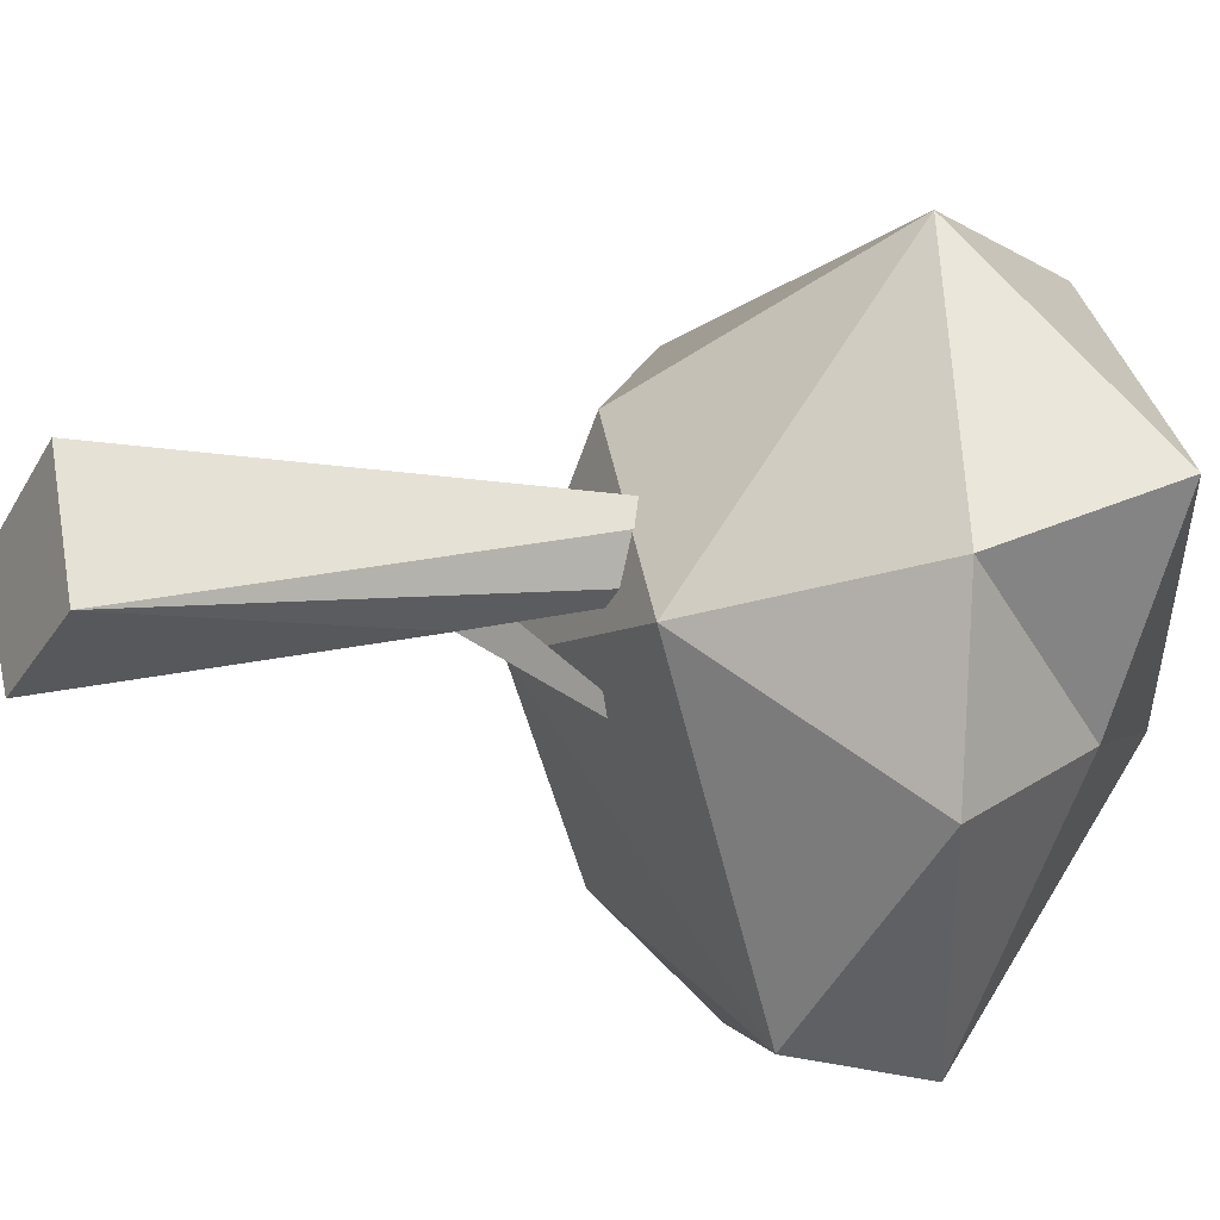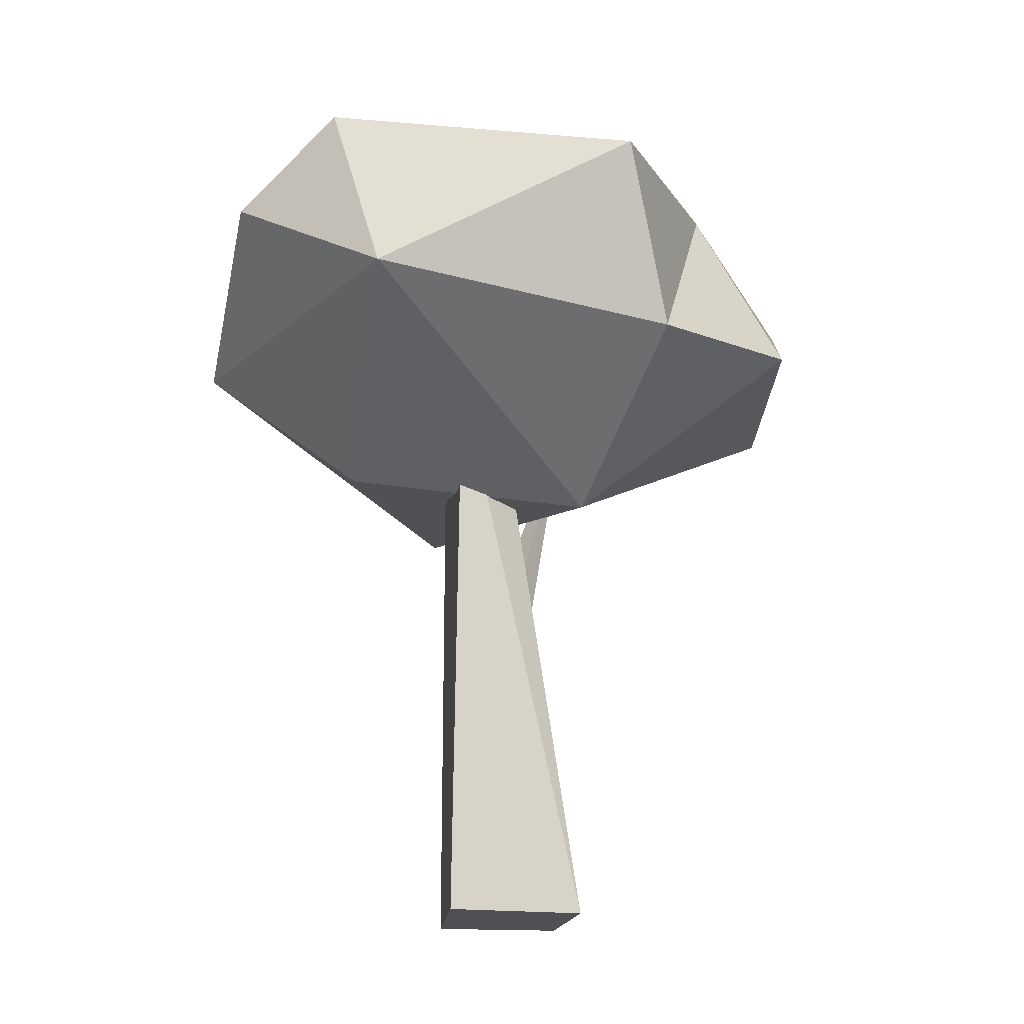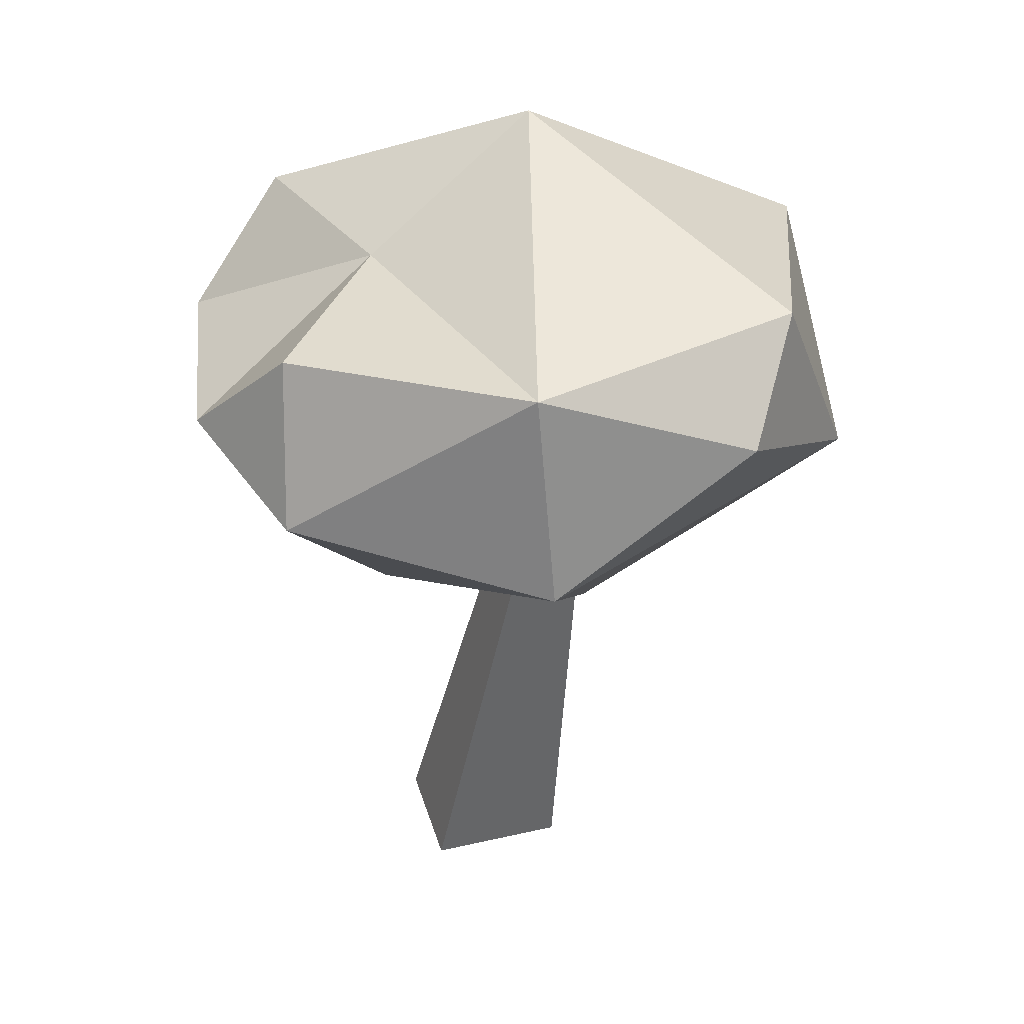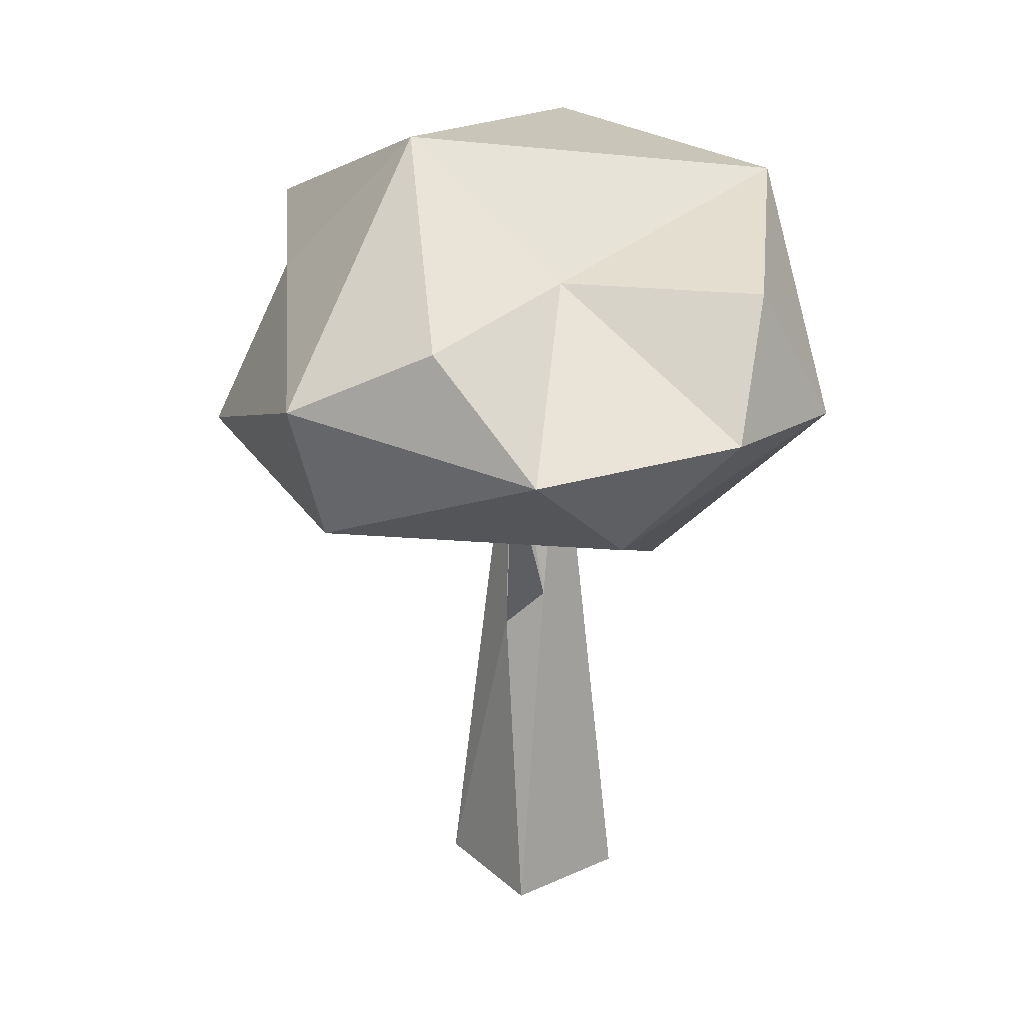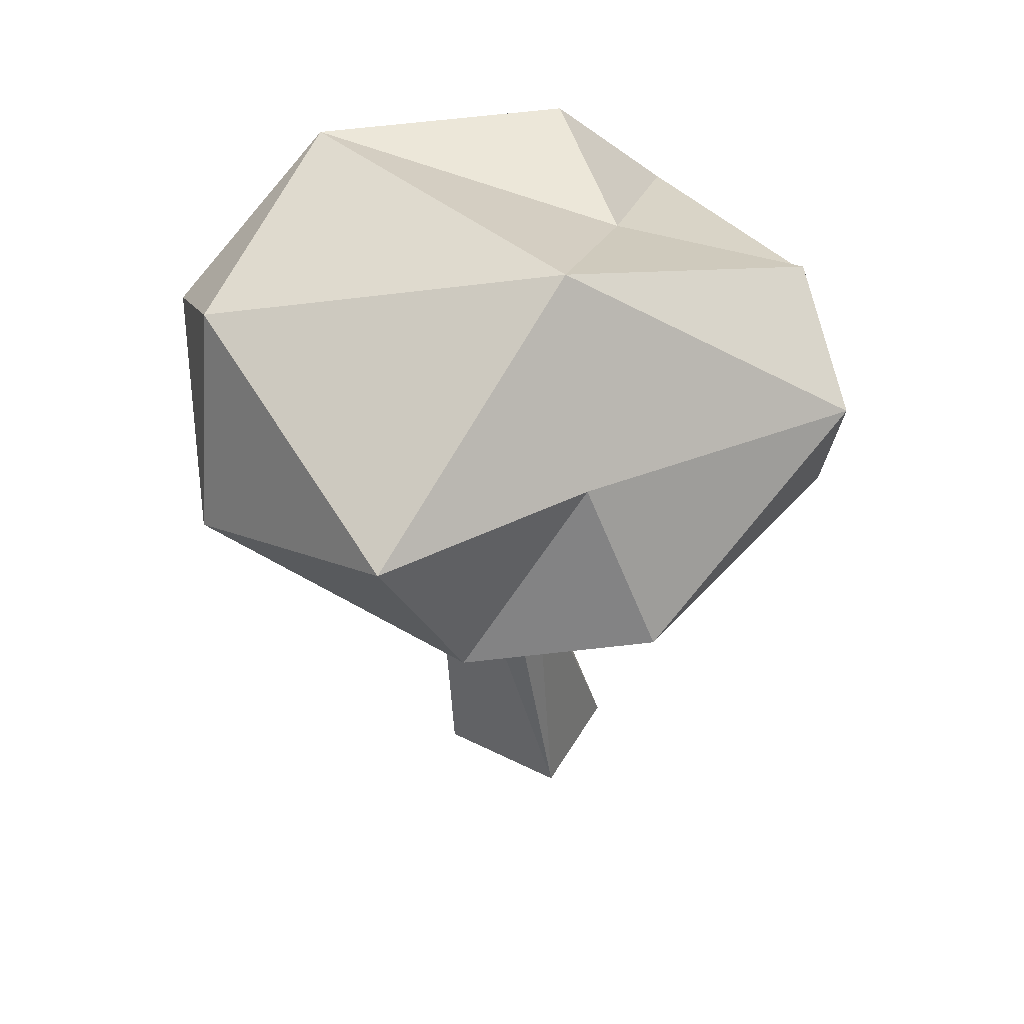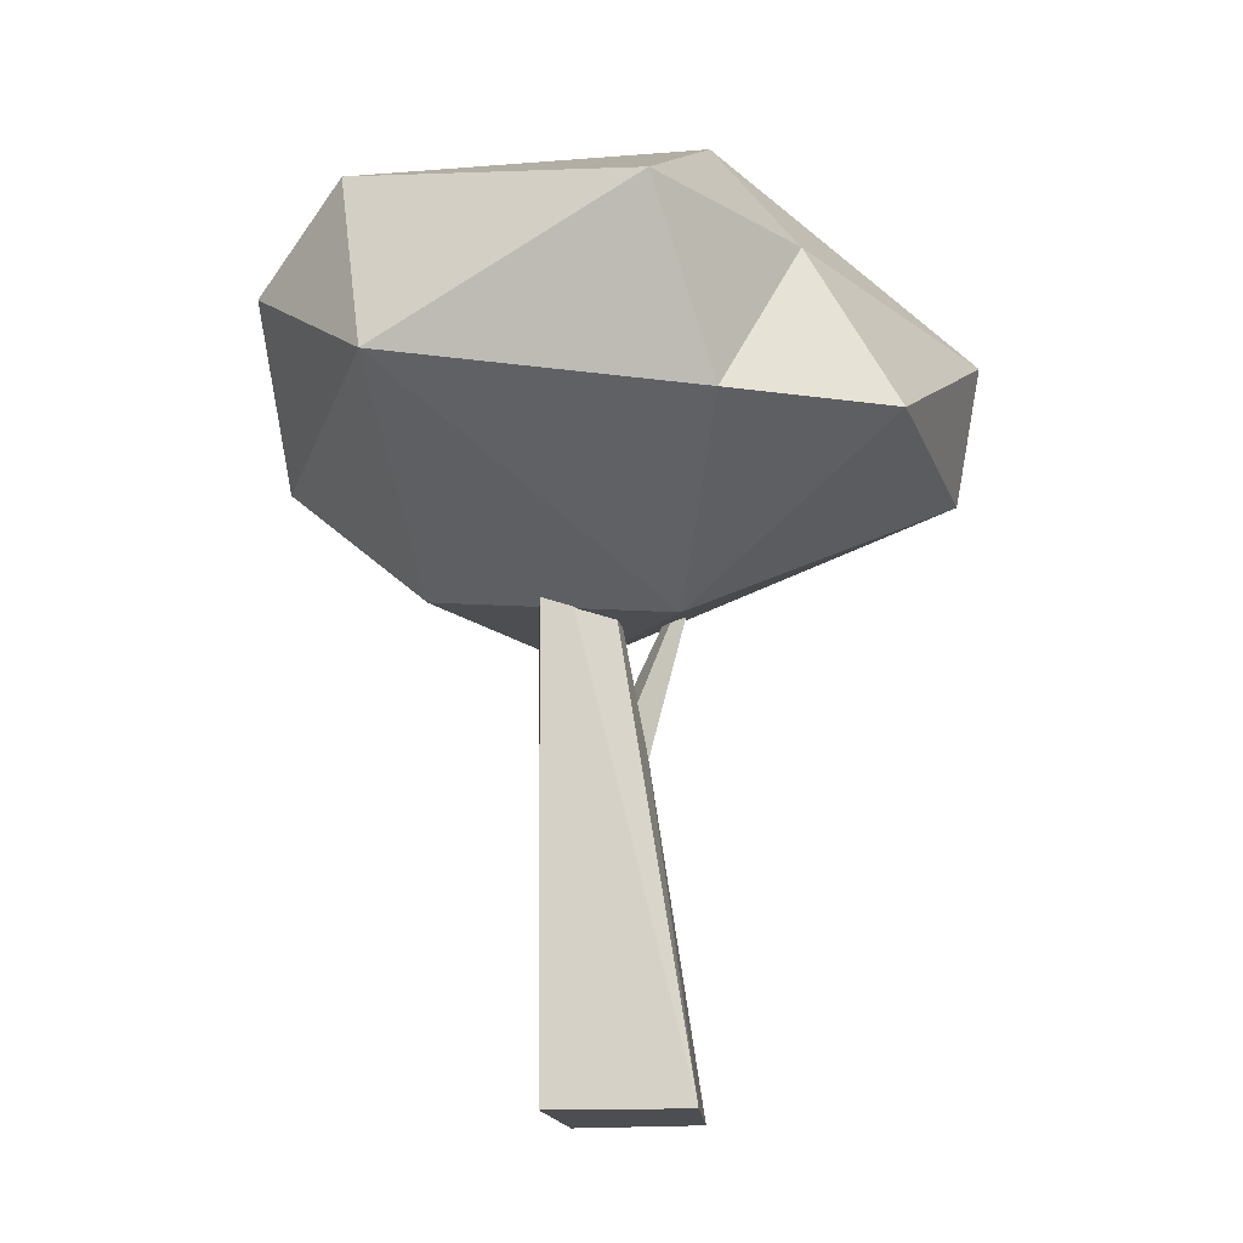
<metadata>
{"format":"obj","ext":"obj","renderer":"f3d","projection":"perspective","resolution":1024,"background":"white","views":[{"elev":-12.1,"azim":59.5,"up":"+Z"},{"elev":-18.8,"azim":58.5,"up":"+Y"},{"elev":38.8,"azim":-41.7,"up":"+Y"},{"elev":30.3,"azim":-148.6,"up":"+Y"},{"elev":49.3,"azim":99.7,"up":"+Y"},{"elev":-16.9,"azim":75.1,"up":"+Y"}]}
</metadata>
<code>
o tree2
v 1.536 4.834 -0.08376
v 2.744 6.819 3.428
v -1.753 6.871 3.401
v 0.6118 6.552 -3.447
v 3.333 6.525 -1.849
v 4.299 8.271 1.003
v -0.1369 5.258 2.169
v 3.831 6.339 0.2103
v -1.56 5.114 0.2103
v -2.196 6.339 -1.748
v 2.829 8.335 -0.987
v 0.4994 8.17 4.127
v -3.404 7.206 0.8684
v -1.803 7.584 -2.958
v -3.225 7.584 -0.9999
v 0.9055 8.057 -3.645
v -2.832 8.829 0.2103
v -0.5301 8.829 -2.958
v 1.651 9.106 3.474
v 1.352 10.06 -0.4885
v -1.552 9.137 2.888
v -0.81 8.868 -0.7807
v 0.9467 0.003328 -0.4007
v 0.6754 6.417 0.585
v 0.4296 0.002906 1.071
v 0.8441 6.422 1.208
v -0.9757 0.003307 0.3981
v 0.2565 6.411 1.089
v -0.3708 0.002607 -0.8681
v 0.3344 3.61 -0.07672
v 0.3839 4.173 0.06131
v -0.05039 4.023 0.1888
v -0.2787 6.429 -0.9453
f 29 23 25 27
f 24 28 26
f 28 24 32
f 24 31 32
f 26 25 23
f 30 23 29
f 31 24 30
f 32 29 27 28
f 32 30 29
f 28 27 25 26
f 24 26 23
f 30 24 23
f 31 30 33
f 30 32 33
f 32 31 33
f 2 1 8
f 1 7 9
f 1 9 4
f 2 8 6
f 3 2 12
f 4 10 14
f 5 4 16
f 4 14 16
f 5 16 11
f 16 18 20
f 6 11 20
f 11 16 20
f 20 18 22
f 22 21 20
f 22 17 21
f 21 19 20
f 19 6 20
f 16 14 18
f 14 22 18
f 15 17 22
f 15 13 17
f 13 21 17
f 3 12 21
f 12 19 21
f 2 6 19
f 14 15 22
f 14 10 15
f 10 13 15
f 13 3 21
f 12 2 19
f 6 8 11
f 8 5 11
f 1 4 5
f 4 9 10
f 9 13 10
f 9 3 13
f 9 7 3
f 8 1 5
f 7 2 3
f 7 1 2

</code>
